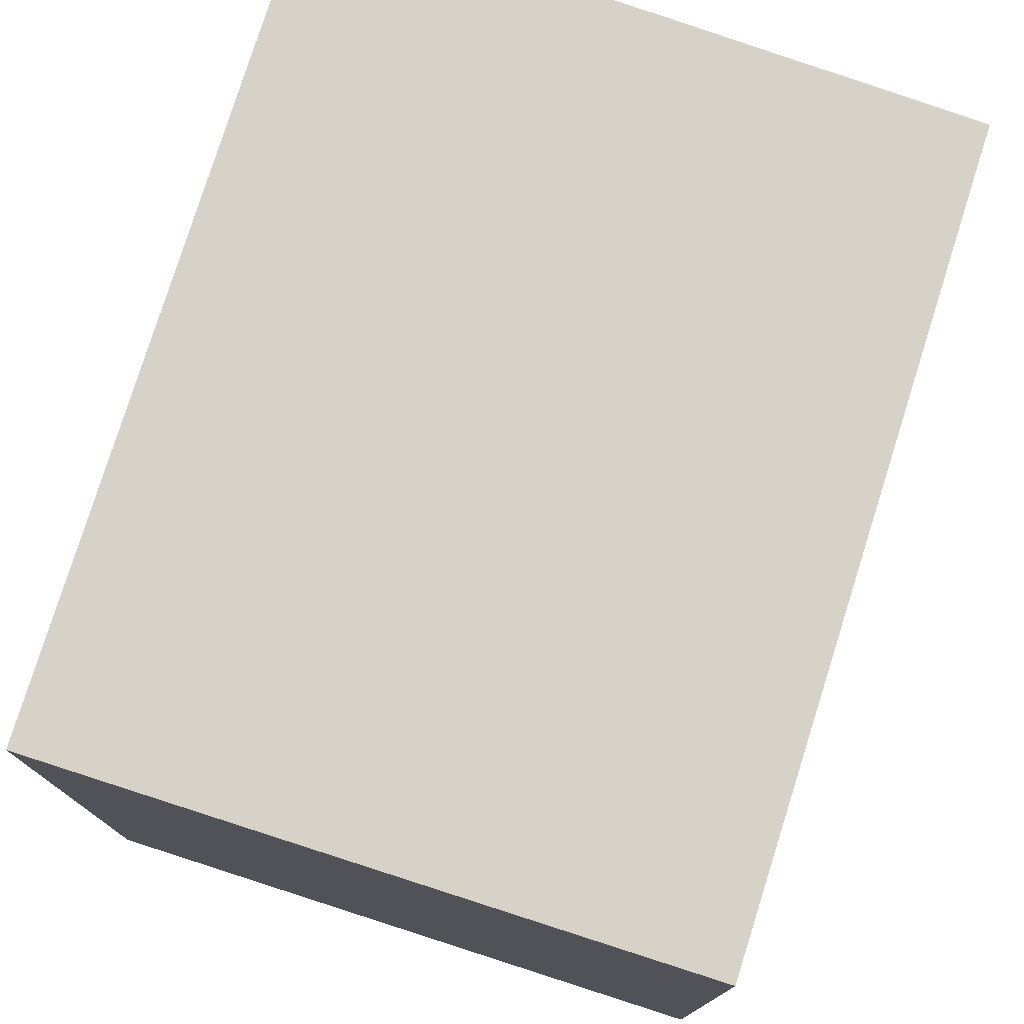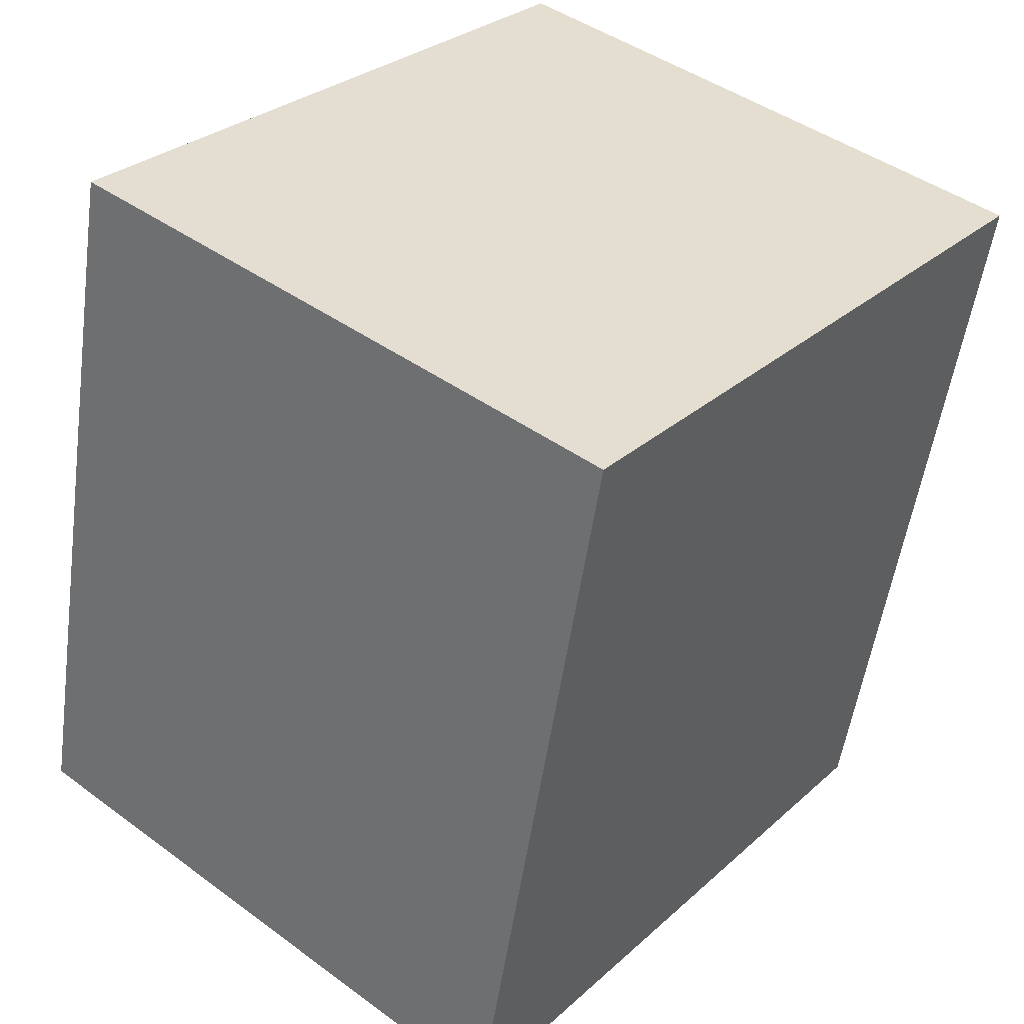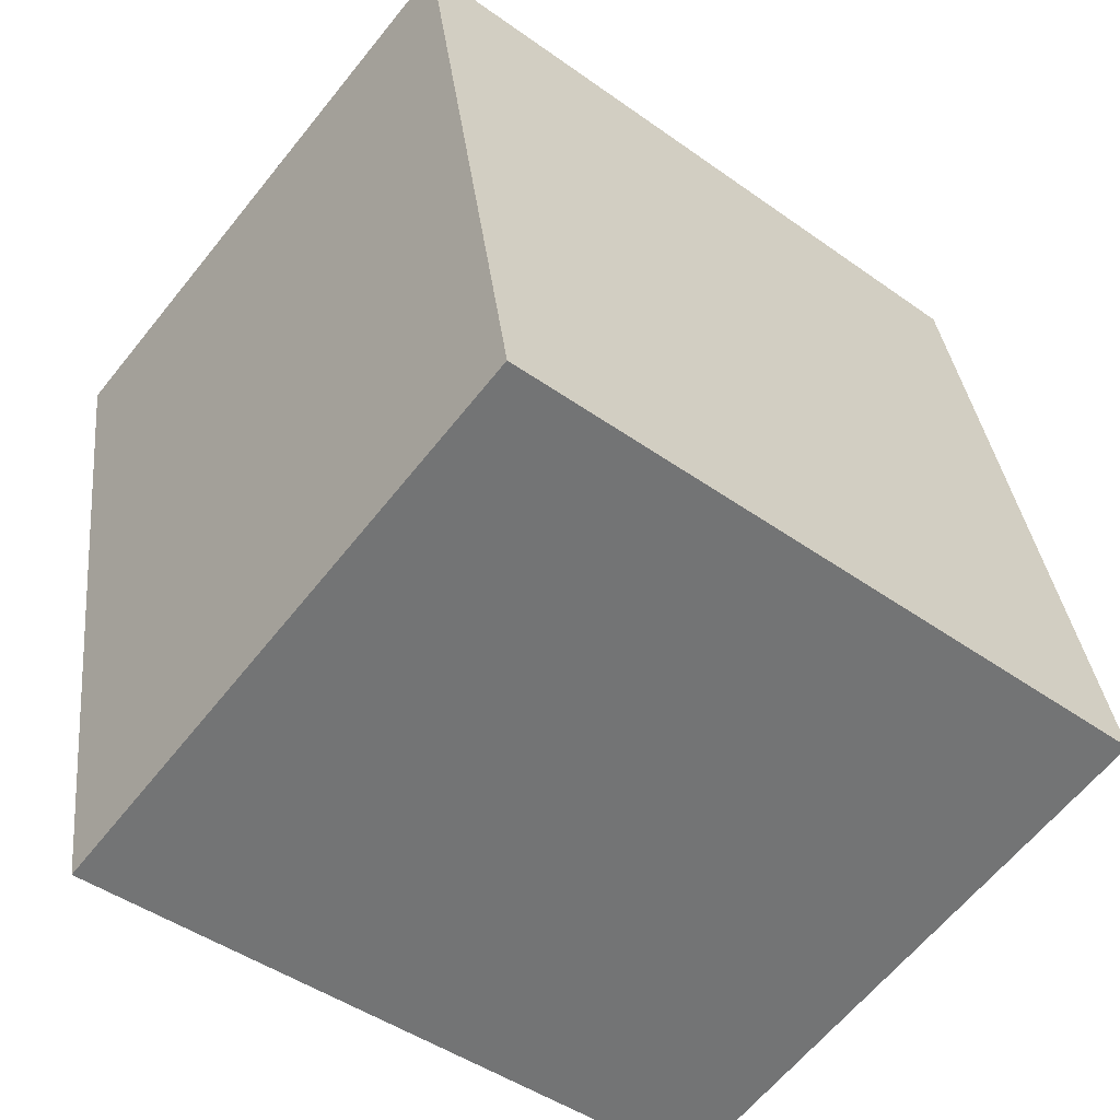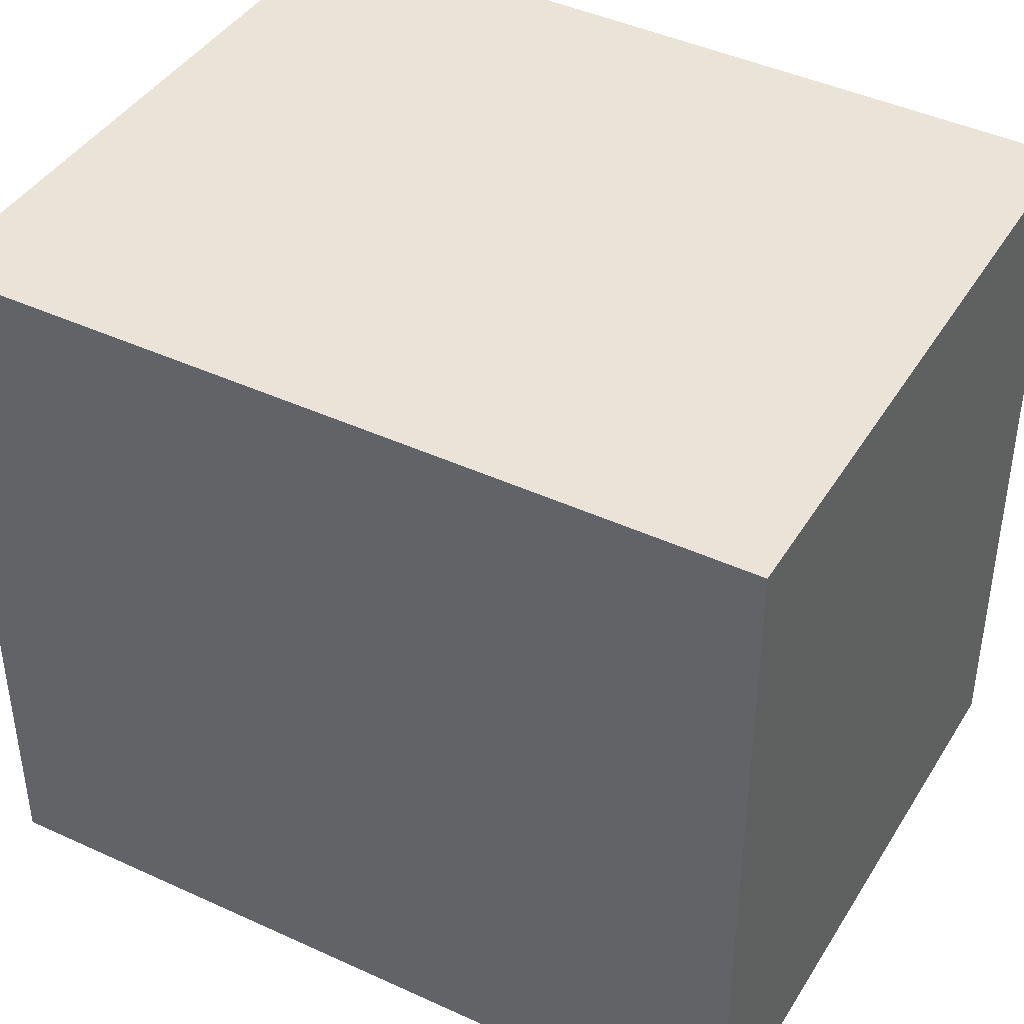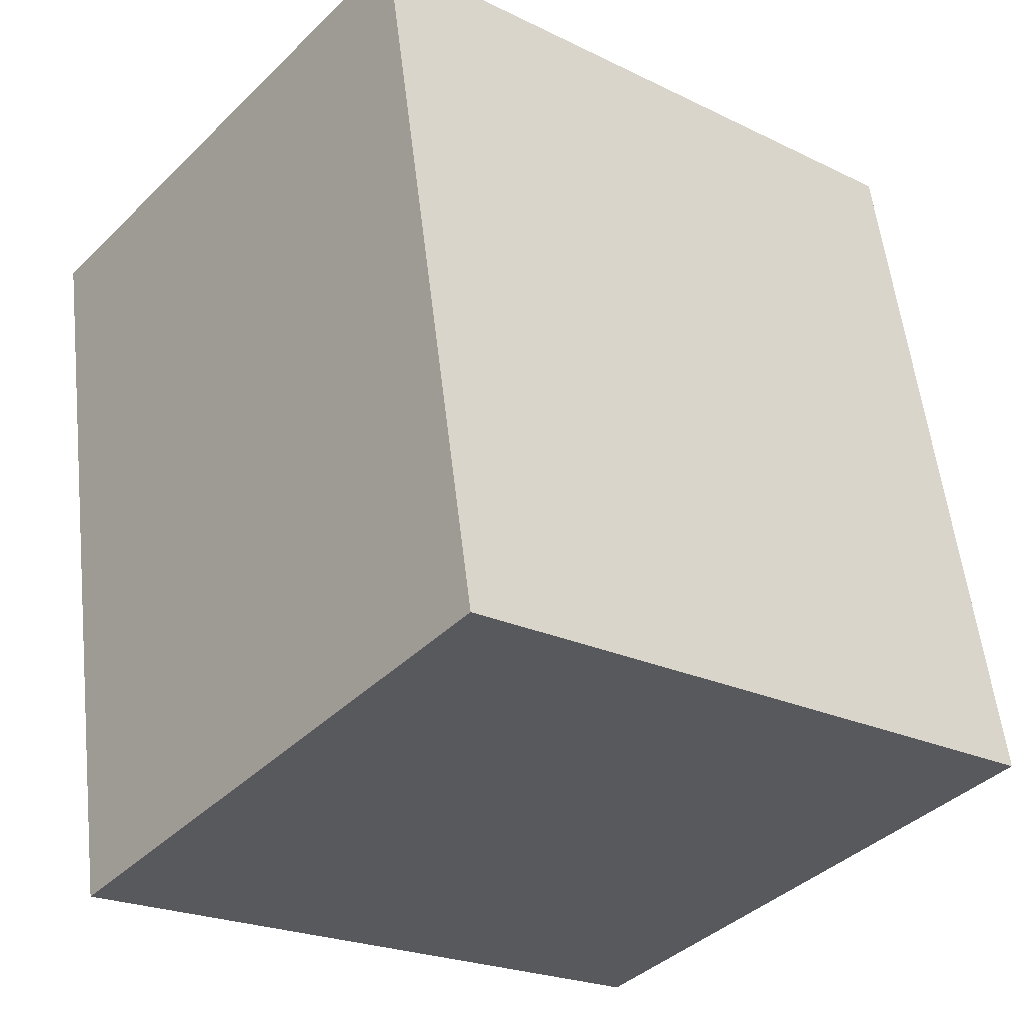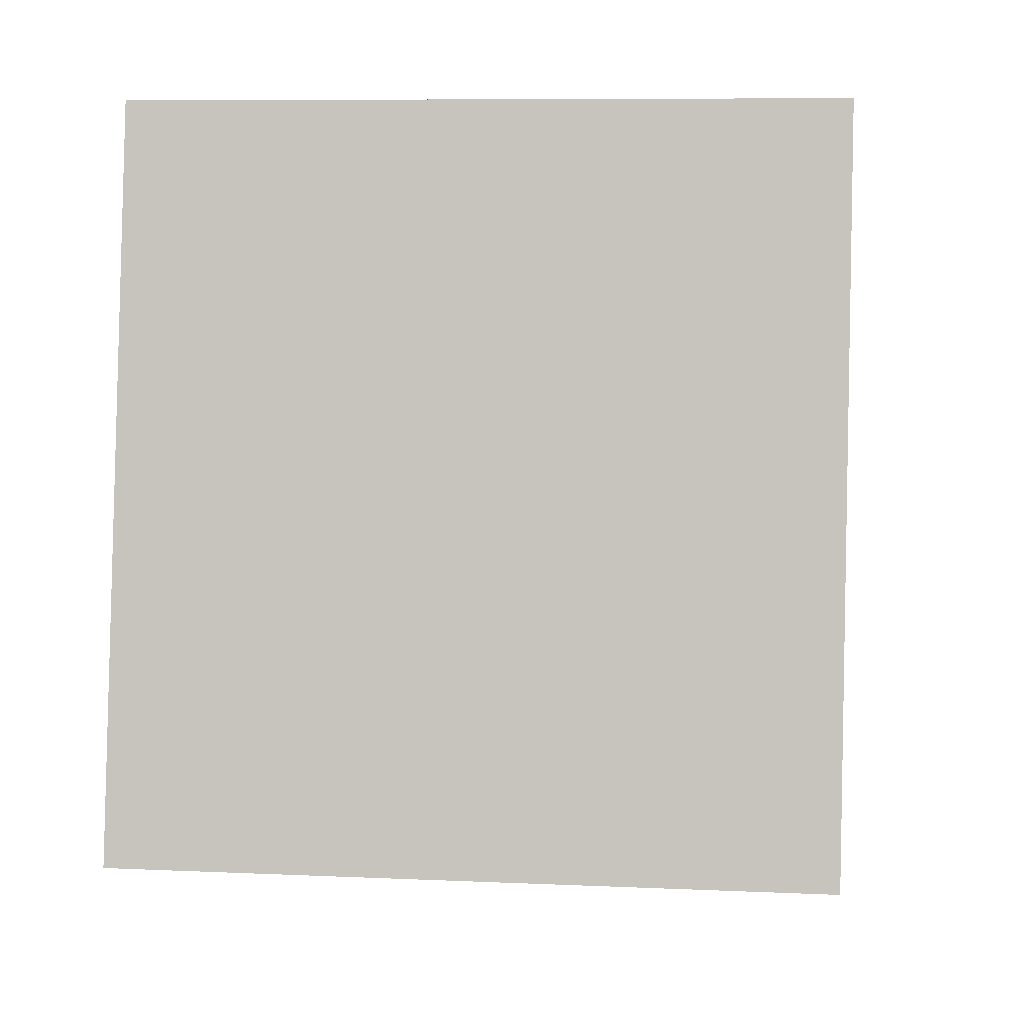
<metadata>
{"format":"obj","ext":"obj","renderer":"f3d","projection":"perspective","resolution":1024,"background":"white","views":[{"elev":77.4,"azim":7.0,"up":"+Y"},{"elev":29.1,"azim":-142.5,"up":"+Z"},{"elev":-45.8,"azim":50.7,"up":"+Z"},{"elev":43.1,"azim":-71.6,"up":"+Y"},{"elev":-22.5,"azim":50.0,"up":"+Z"},{"elev":8.3,"azim":97.0,"up":"+Z"}]}
</metadata>
<code>
v  1.433 -1.678e-17 0.274
v  0 5.82 3.564e-16
v  0 0 0
v  4.914 -5.744e-17 0.938
v  1.433 5.82 0.274
v  4.914 5.82 0.938
v  0.008 5.82 -0.044
v  1.127 5.82 -6.219
v  6.048 5.82 -5.122
v  6.048 3.136e-16 -5.122
v  1.127 3.808e-16 -6.219
v  0.008 2.694e-18 -0.044
g defaultobject
f 1 2 3
f 2 1 4
f 2 4 5
f 5 4 6
f 5 7 2
f 7 5 8
f 8 5 6
f 8 6 9
f 1 10 4
f 10 1 11
f 11 1 12
f 12 1 3
f 8 10 11
f 10 8 9
f 7 3 2
f 3 7 12
f 12 7 8
f 12 8 11
f 9 4 10
f 4 9 6

</code>
